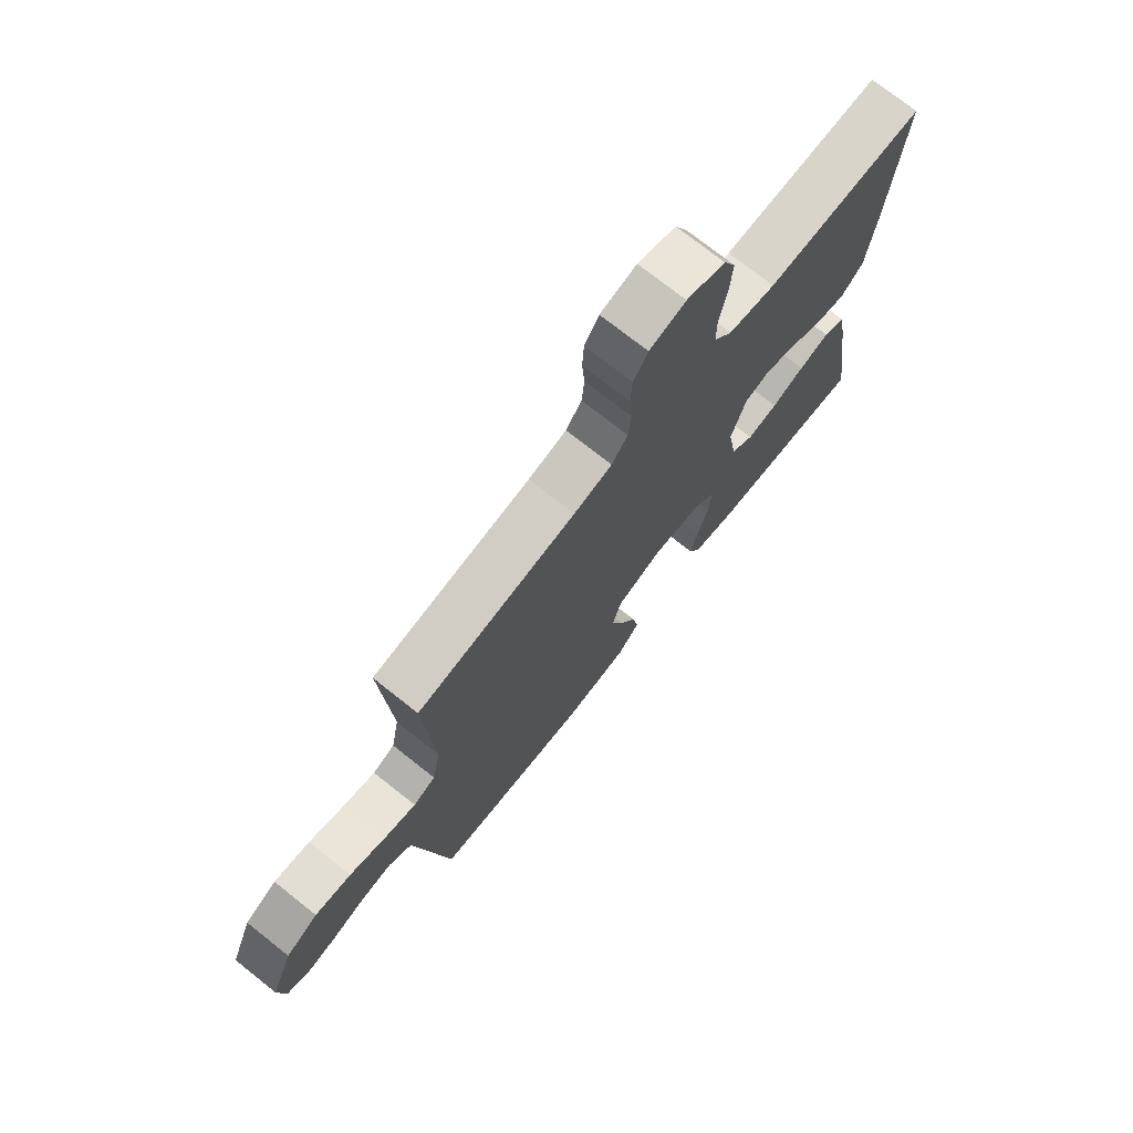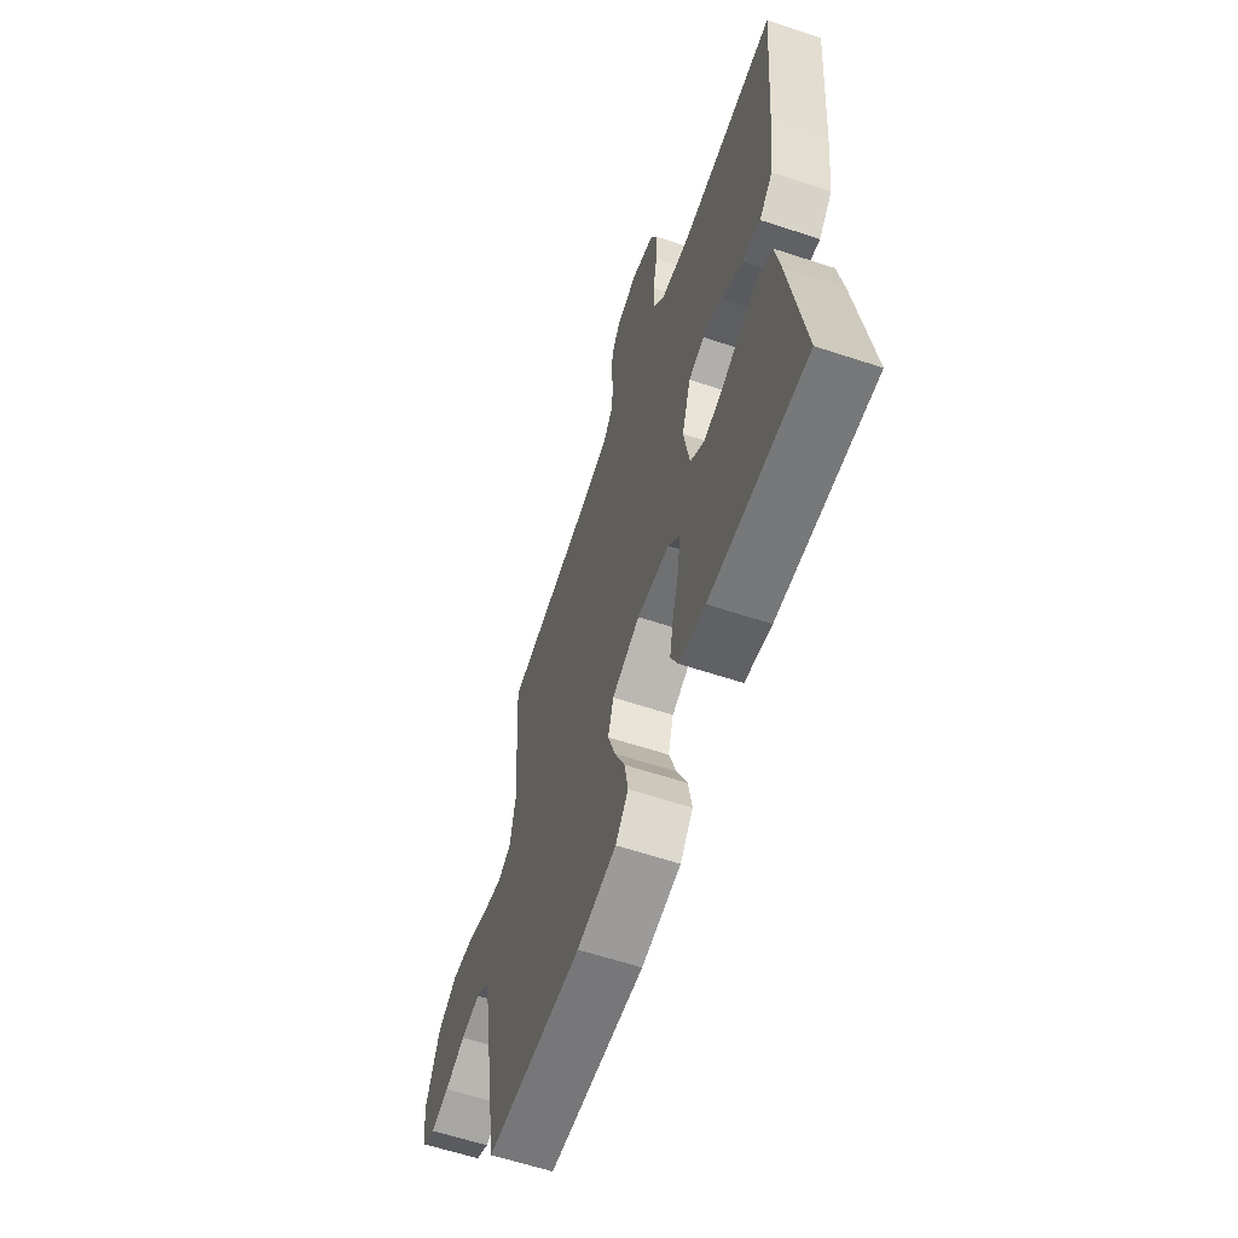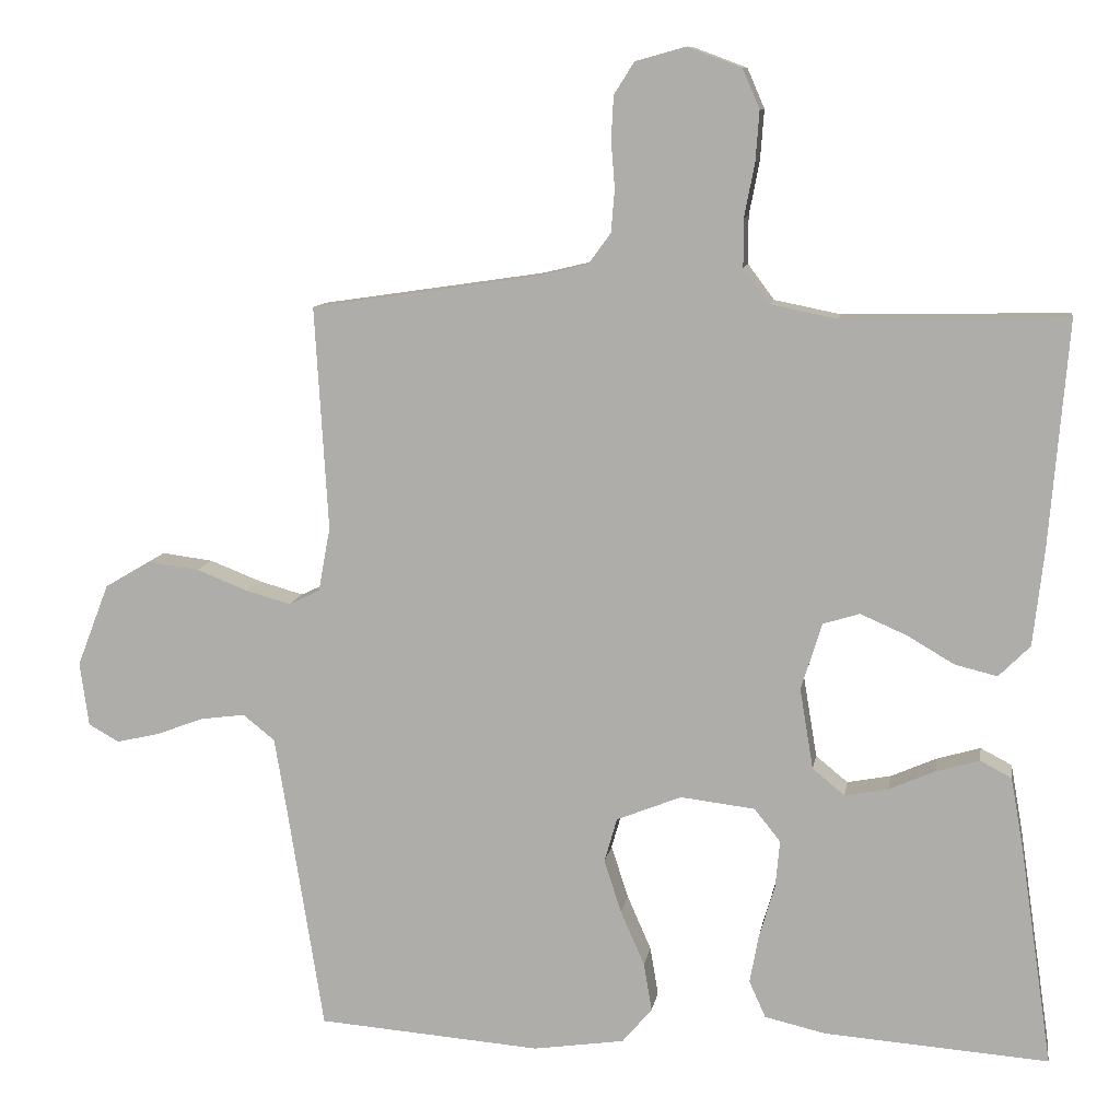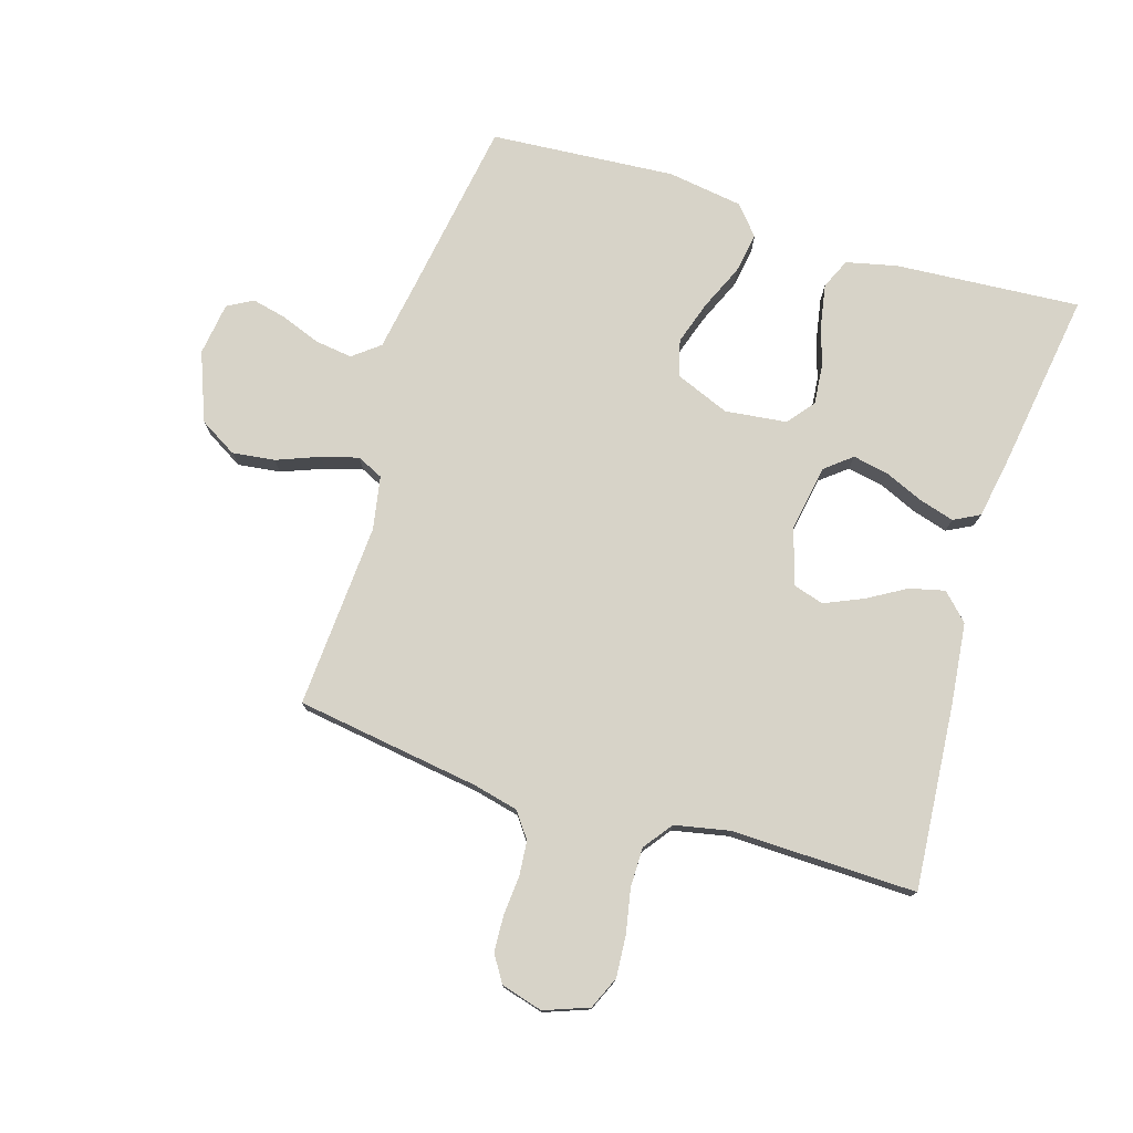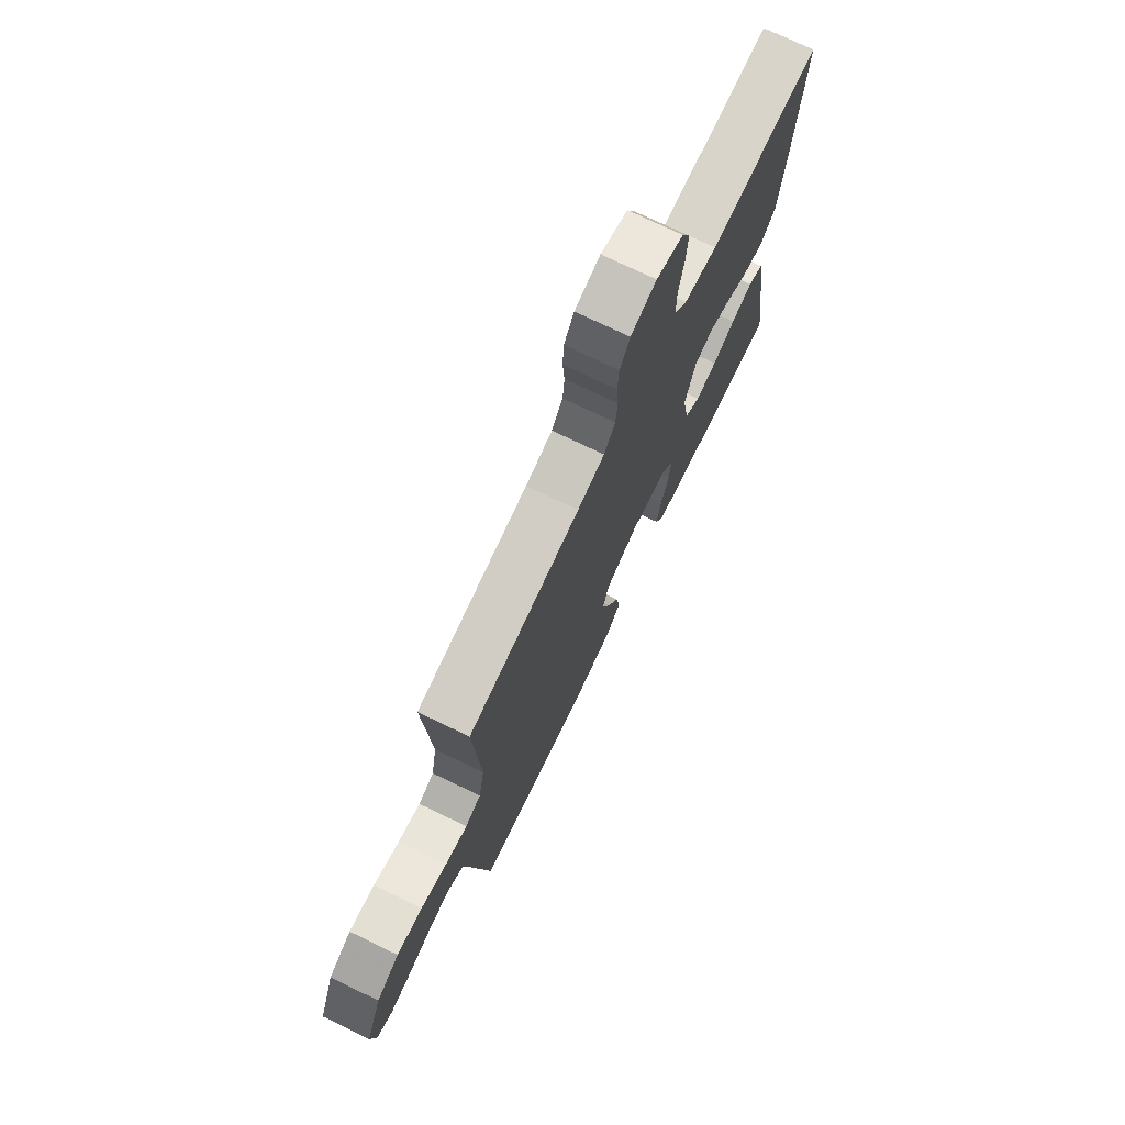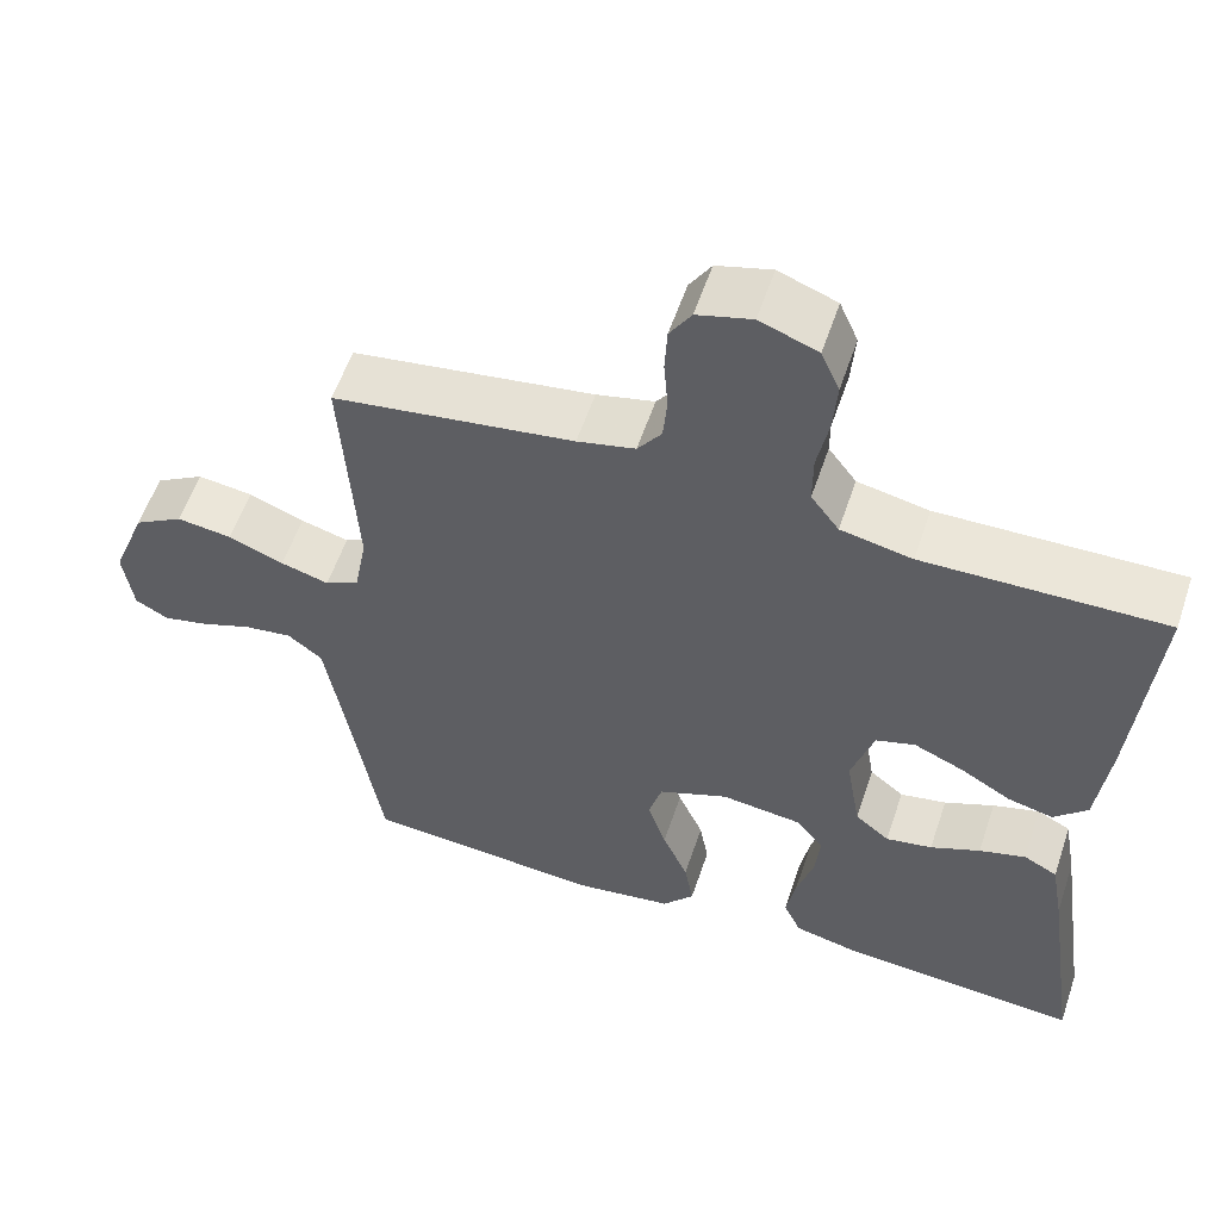
<metadata>
{"format":"obj","ext":"obj","renderer":"f3d","projection":"perspective","resolution":1024,"background":"white","views":[{"elev":74.0,"azim":-51.6,"up":"+Z"},{"elev":-61.5,"azim":71.4,"up":"+Z"},{"elev":10.1,"azim":9.2,"up":"+Z"},{"elev":76.6,"azim":17.2,"up":"+Y"},{"elev":74.4,"azim":-64.3,"up":"+Z"},{"elev":56.8,"azim":18.5,"up":"+Z"}]}
</metadata>
<code>
v 0.5 0.07 0.5
v 0.475 0.07 0.2
v 0.46 0.07 0.069
v 0.418 0.07 0.027
v 0.361 0.07 0.041
v 0.298 0.07 0.078
v 0.236 0.07 0.105
v 0.187 0.07 0.09
v 0.159 0.07 0
v 0.177 0.07 -0.108
v 0.22 0.07 -0.143
v 0.278 0.07 -0.132
v 0.34 0.07 -0.105
v 0.398 0.07 -0.088
v 0.44 0.07 -0.11
v 0.456 0.07 -0.2
v 0.5 0.07 -0.5
v 0.2 0.07 -0.478
v 0.118 0.07 -0.459
v 0.096 0.07 -0.41
v 0.108 0.07 -0.345
v 0.129 0.07 -0.274
v 0.135 0.07 -0.211
v 0.1 0.07 -0.167
v 0 0.07 -0.155
v -0.087 0.07 -0.19
v -0.104 0.07 -0.249
v -0.081 0.07 -0.32
v -0.049 0.07 -0.393
v -0.038 0.07 -0.458
v -0.078 0.07 -0.505
v -0.2 0.07 -0.523
v -0.5 0.07 -0.5
v -0.548 0.07 -0.2
v -0.565 0.07 -0.098
v -0.608 0.07 -0.064
v -0.668 0.07 -0.072
v -0.732 0.07 -0.096
v -0.789 0.07 -0.109
v -0.83 0.07 -0.086
v -0.842 0.07 0
v -0.799 0.07 0.111
v -0.738 0.07 0.147
v -0.669 0.07 0.138
v -0.6 0.07 0.111
v -0.54 0.07 0.094
v -0.498 0.07 0.114
v -0.482 0.07 0.2
v -0.5 0.07 0.5
v -0.2 0.07 0.544
v -0.128 0.07 0.561
v -0.098 0.07 0.602
v -0.093 0.07 0.659
v -0.098 0.07 0.722
v -0.095 0.07 0.78
v -0.068 0.07 0.823
v 0 0.07 0.842
v 0.072 0.07 0.815
v 0.095 0.07 0.762
v 0.09 0.07 0.695
v 0.076 0.07 0.623
v 0.076 0.07 0.559
v 0.111 0.07 0.512
v 0.2 0.07 0.494
v 0.5 0 0.5
v 0.475 0 0.2
v 0.46 0 0.069
v 0.418 0 0.027
v 0.361 0 0.041
v 0.298 0 0.078
v 0.236 0 0.105
v 0.187 0 0.09
v 0.159 0 0
v 0.177 0 -0.108
v 0.22 0 -0.143
v 0.278 0 -0.132
v 0.34 0 -0.105
v 0.398 0 -0.088
v 0.44 0 -0.11
v 0.456 0 -0.2
v 0.5 0 -0.5
v 0.2 0 -0.478
v 0.118 0 -0.459
v 0.096 0 -0.41
v 0.108 0 -0.345
v 0.129 0 -0.274
v 0.135 0 -0.211
v 0.1 0 -0.167
v 0 0 -0.155
v -0.087 0 -0.19
v -0.104 0 -0.249
v -0.081 0 -0.32
v -0.049 0 -0.393
v -0.038 0 -0.458
v -0.078 0 -0.505
v -0.2 0 -0.523
v -0.5 0 -0.5
v -0.548 0 -0.2
v -0.565 0 -0.098
v -0.608 0 -0.064
v -0.668 0 -0.072
v -0.732 0 -0.096
v -0.789 0 -0.109
v -0.83 0 -0.086
v -0.842 0 0
v -0.799 0 0.111
v -0.738 0 0.147
v -0.669 0 0.138
v -0.6 0 0.111
v -0.54 0 0.094
v -0.498 0 0.114
v -0.482 0 0.2
v -0.5 0 0.5
v -0.2 0 0.544
v -0.128 0 0.561
v -0.098 0 0.602
v -0.093 0 0.659
v -0.098 0 0.722
v -0.095 0 0.78
v -0.068 0 0.823
v 0 0 0.842
v 0.072 0 0.815
v 0.095 0 0.762
v 0.09 0 0.695
v 0.076 0 0.623
v 0.076 0 0.559
v 0.111 0 0.512
v 0.2 0 0.494
f 59 60 61
f 58 59 61
f 57 58 61
f 56 57 61
f 55 56 61
f 54 55 61
f 53 54 61
f 52 53 61 62
f 51 52 62 63
f 48 49 50
f 50 51 63
f 48 50 63
f 47 48 63
f 43 44 45
f 42 43 45
f 41 42 45
f 40 41 45
f 39 40 45
f 38 39 45
f 37 38 45
f 36 37 45 46
f 35 36 46 47
f 32 33 34
f 31 32 34
f 30 31 34
f 29 30 34
f 28 29 34
f 34 35 47
f 28 34 47
f 27 28 47
f 20 21 22
f 19 20 22
f 18 19 22
f 17 18 22
f 16 17 22
f 15 16 22
f 14 15 22
f 13 14 22
f 12 13 22
f 11 12 22 23
f 10 11 23 24
f 4 5 6
f 3 4 6
f 2 3 6
f 1 2 6
f 64 1 6
f 64 6 7
f 63 64 7 8
f 26 27 47 63
f 63 8 9
f 26 63 9
f 25 26 9
f 9 10 24 25
f 125 124 123
f 125 123 122
f 125 122 121
f 125 121 120
f 125 120 119
f 125 119 118
f 125 118 117
f 126 125 117 116
f 127 126 116 115
f 114 113 112
f 127 115 114
f 127 114 112
f 127 112 111
f 109 108 107
f 109 107 106
f 109 106 105
f 109 105 104
f 109 104 103
f 109 103 102
f 109 102 101
f 110 109 101 100
f 111 110 100 99
f 98 97 96
f 98 96 95
f 98 95 94
f 98 94 93
f 98 93 92
f 111 99 98
f 111 98 92
f 111 92 91
f 86 85 84
f 86 84 83
f 86 83 82
f 86 82 81
f 86 81 80
f 86 80 79
f 86 79 78
f 86 78 77
f 86 77 76
f 87 86 76 75
f 88 87 75 74
f 70 69 68
f 70 68 67
f 70 67 66
f 70 66 65
f 70 65 128
f 71 70 128
f 72 71 128 127
f 127 111 91 90
f 73 72 127
f 73 127 90
f 73 90 89
f 89 88 74 73
f 1 65 66 2
f 2 66 67 3
f 3 67 68 4
f 4 68 69 5
f 5 69 70 6
f 6 70 71 7
f 7 71 72 8
f 8 72 73 9
f 9 73 74 10
f 10 74 75 11
f 11 75 76 12
f 12 76 77 13
f 13 77 78 14
f 14 78 79 15
f 15 79 80 16
f 16 80 81 17
f 17 81 82 18
f 18 82 83 19
f 19 83 84 20
f 20 84 85 21
f 21 85 86 22
f 22 86 87 23
f 23 87 88 24
f 24 88 89 25
f 25 89 90 26
f 26 90 91 27
f 27 91 92 28
f 28 92 93 29
f 29 93 94 30
f 30 94 95 31
f 31 95 96 32
f 32 96 97 33
f 33 97 98 34
f 34 98 99 35
f 35 99 100 36
f 36 100 101 37
f 37 101 102 38
f 38 102 103 39
f 39 103 104 40
f 40 104 105 41
f 41 105 106 42
f 42 106 107 43
f 43 107 108 44
f 44 108 109 45
f 45 109 110 46
f 46 110 111 47
f 47 111 112 48
f 48 112 113 49
f 49 113 114 50
f 50 114 115 51
f 51 115 116 52
f 52 116 117 53
f 53 117 118 54
f 54 118 119 55
f 55 119 120 56
f 56 120 121 57
f 57 121 122 58
f 58 122 123 59
f 59 123 124 60
f 60 124 125 61
f 61 125 126 62
f 62 126 127 63
f 63 127 128 64
f 64 128 65 1

</code>
